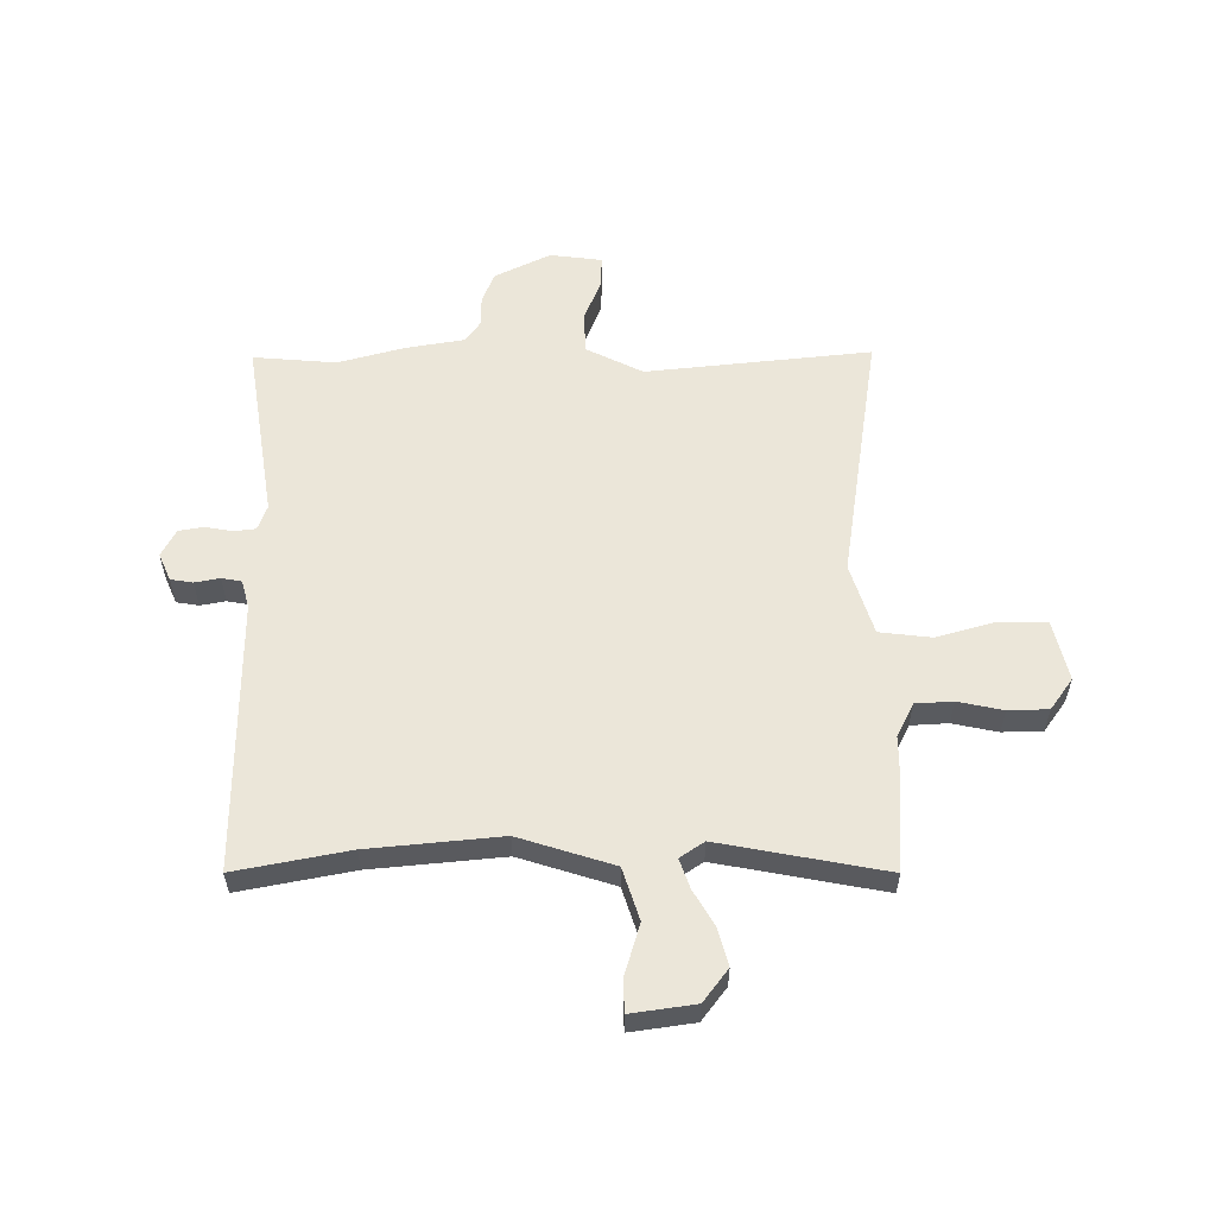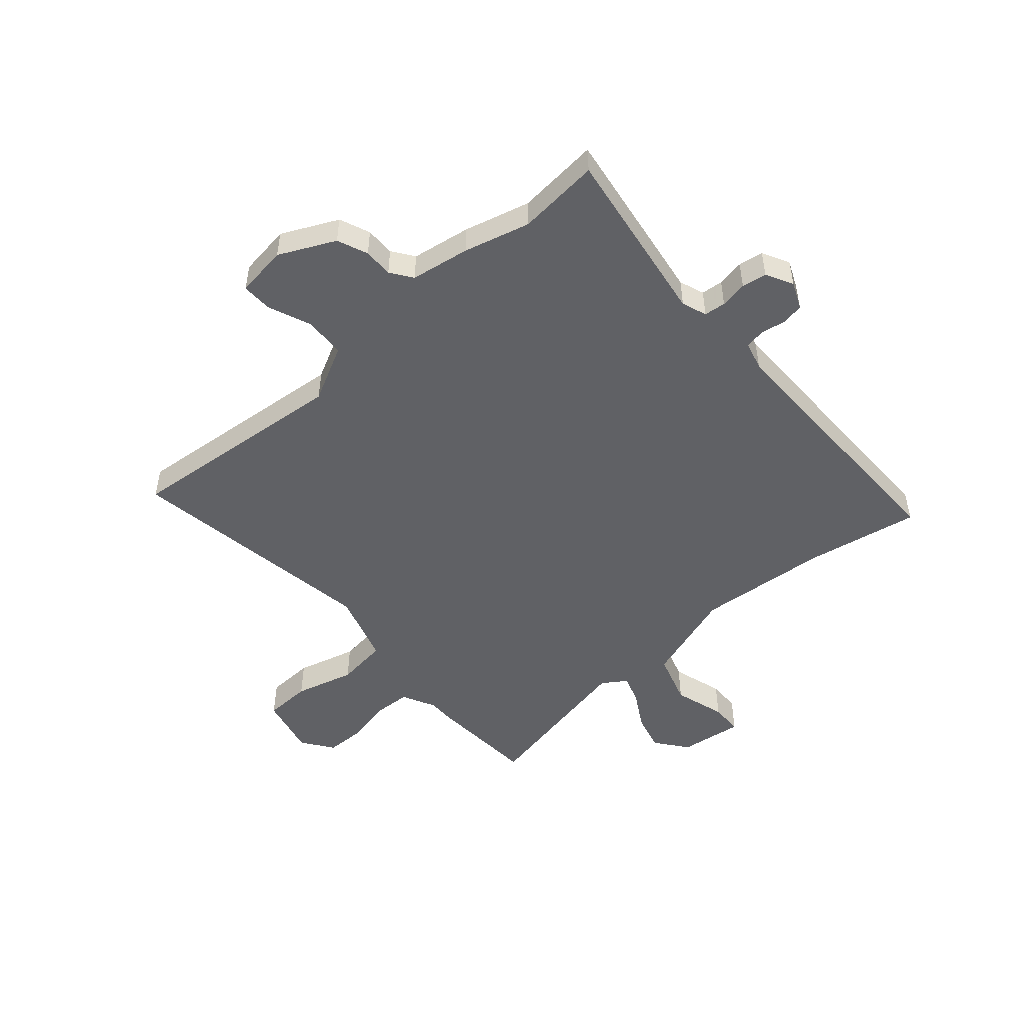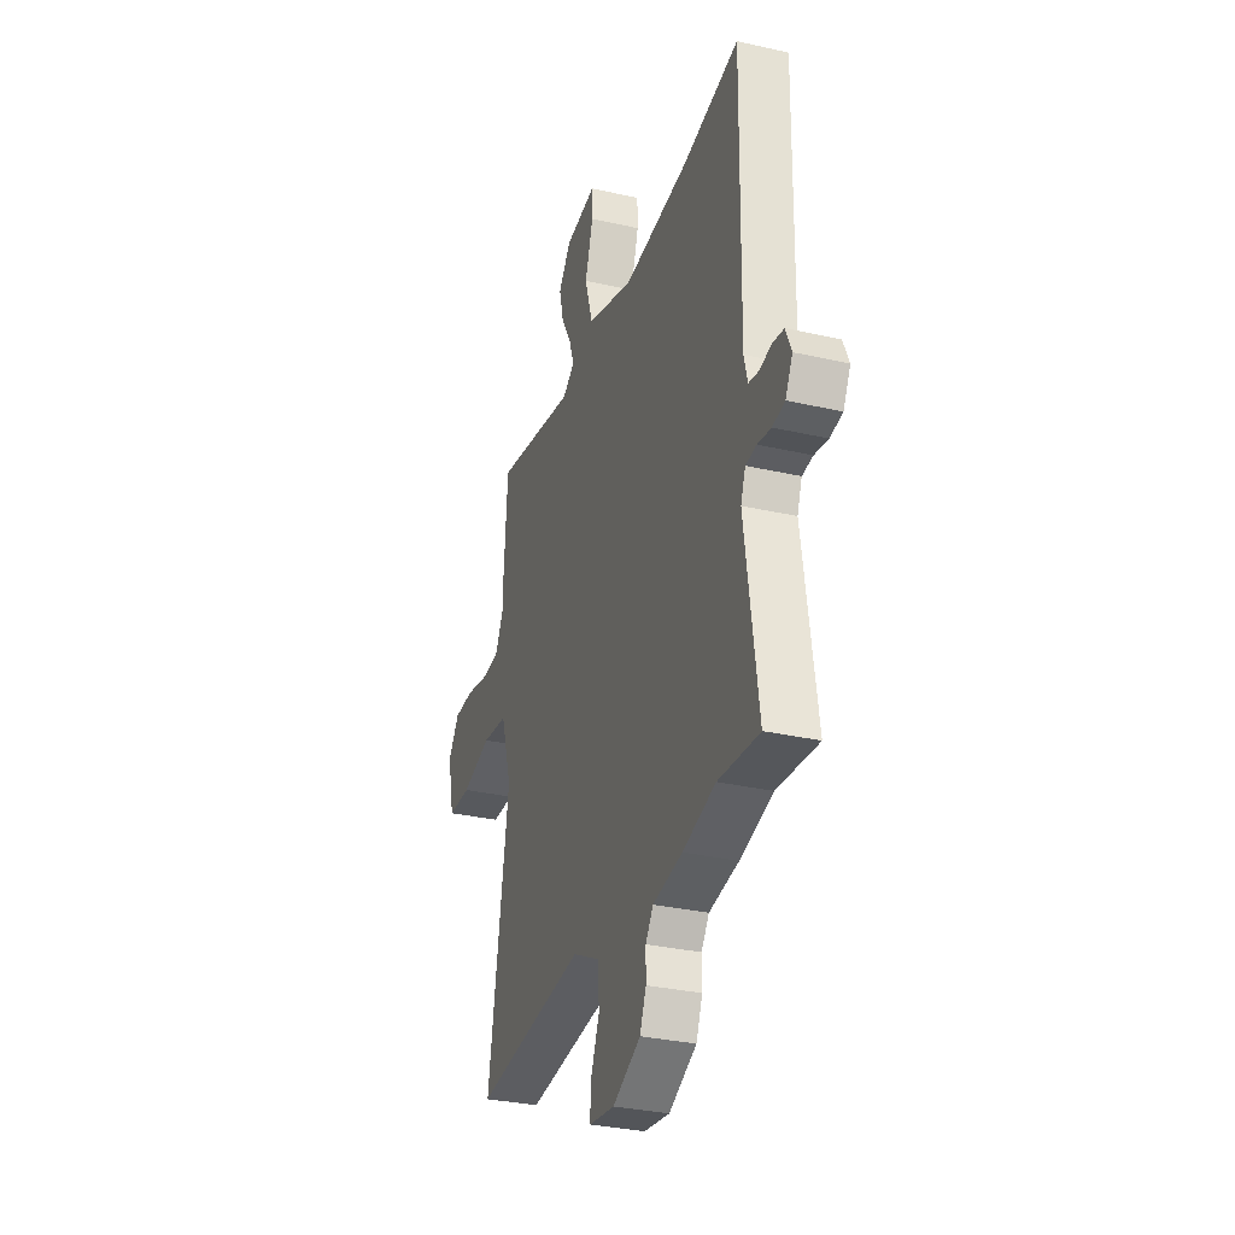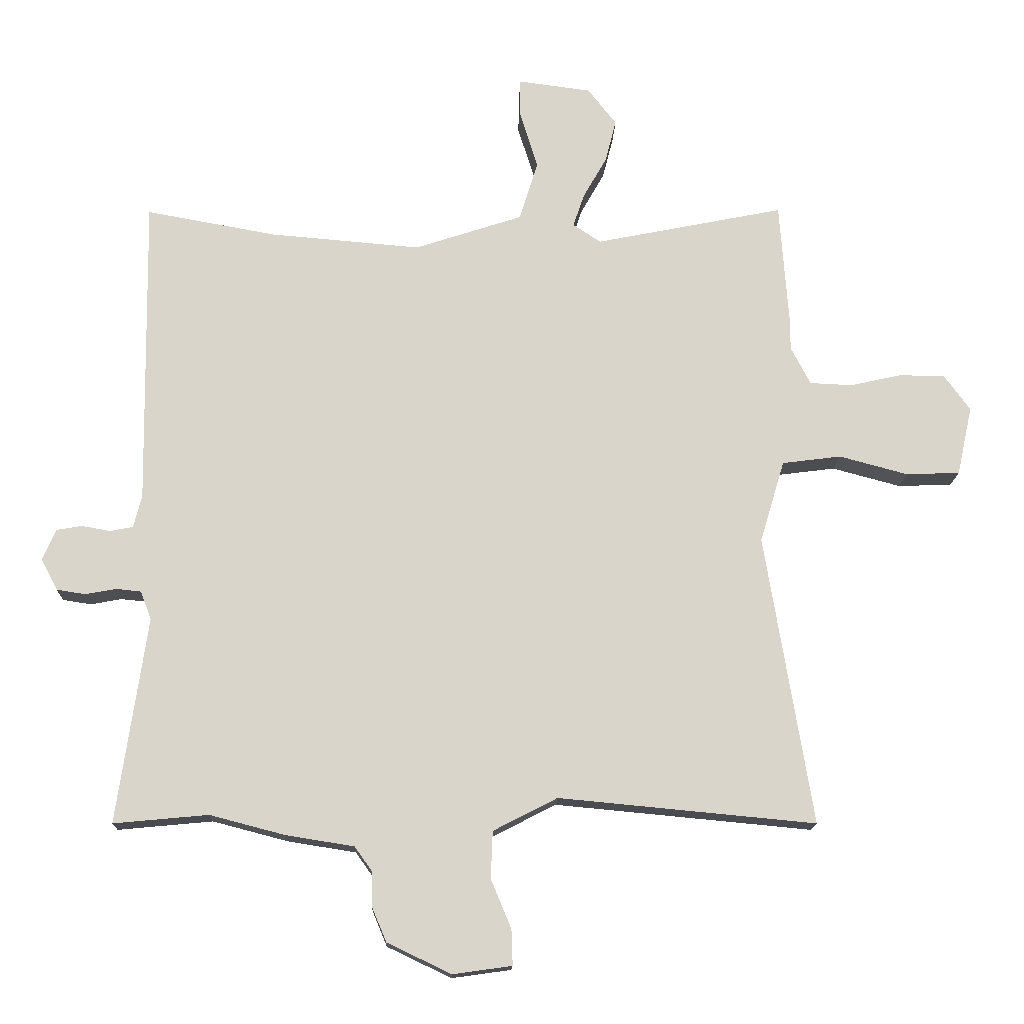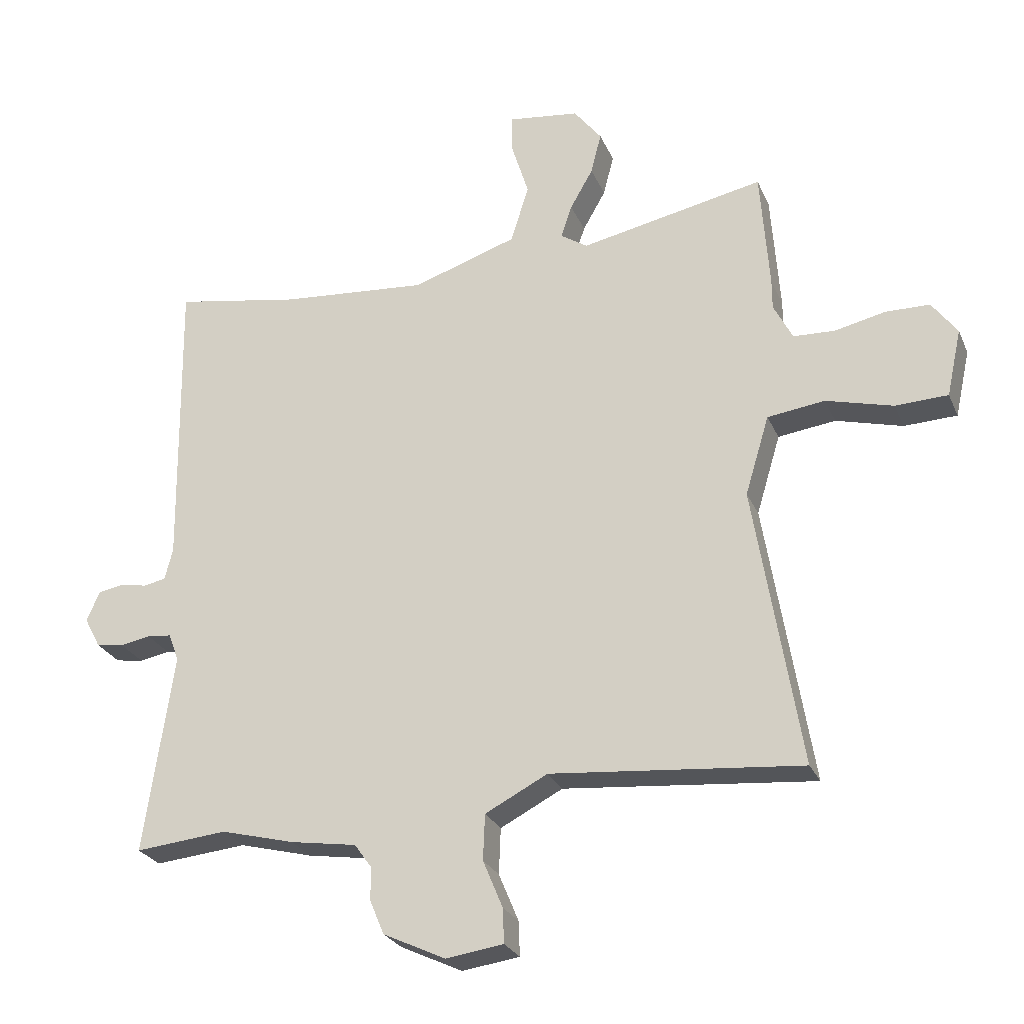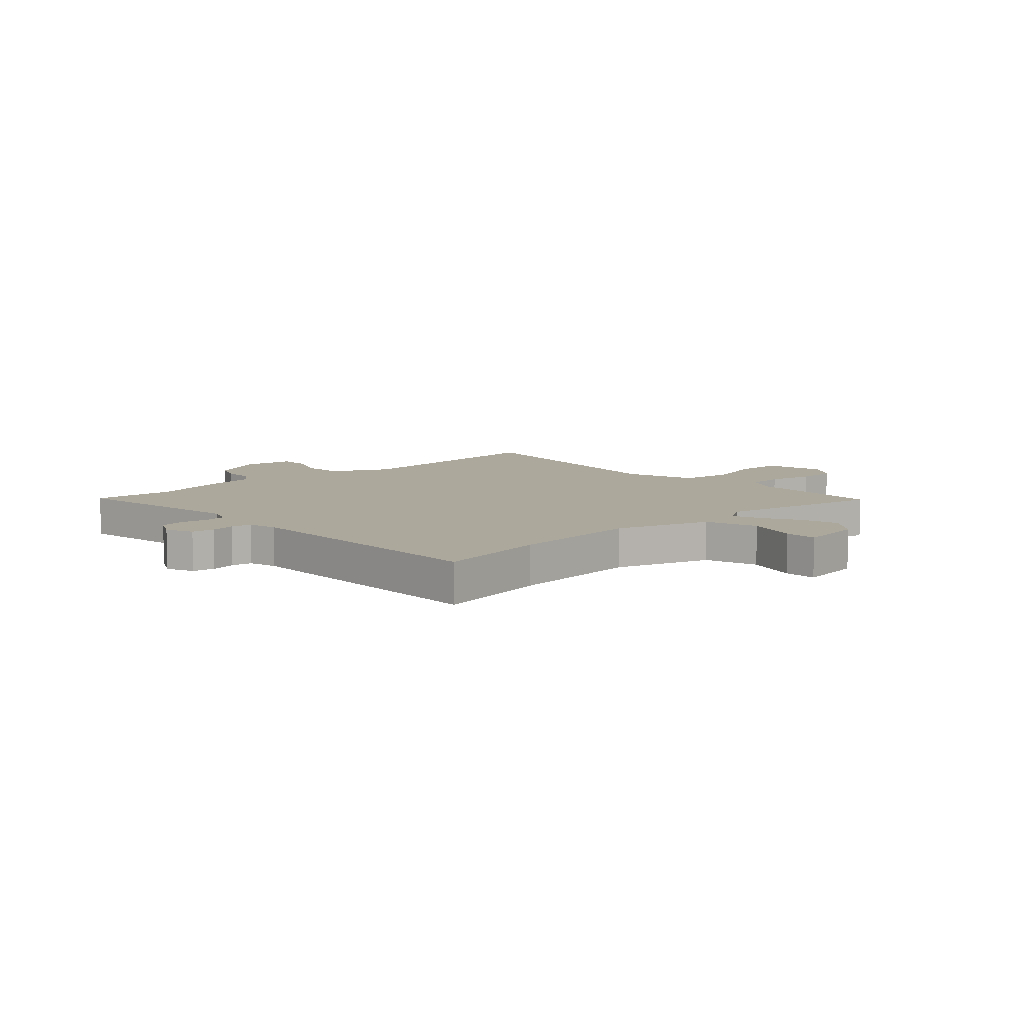
<metadata>
{"format":"obj","ext":"obj","renderer":"f3d","projection":"perspective","resolution":1024,"background":"white","views":[{"elev":57.1,"azim":-0.9,"up":"+Y"},{"elev":-50.1,"azim":-139.1,"up":"+Y"},{"elev":-31.6,"azim":-107.9,"up":"+Z"},{"elev":-15.3,"azim":-1.8,"up":"+Z"},{"elev":-26.3,"azim":19.8,"up":"+Z"},{"elev":8.5,"azim":-43.4,"up":"+Y"}]}
</metadata>
<code>
v 0.498 0.07 0.525
v 0.512 0.07 0.33
v 0.512 0.07 0.282
v 0.543 0.07 0.222
v 0.61 0.07 0.219
v 0.691 0.07 0.237
v 0.763 0.07 0.236
v 0.804 0.07 0.18
v 0.78 0.07 0.071
v 0.695 0.07 0.068
v 0.587 0.07 0.097
v 0.494 0.07 0.085
v 0.455 0.07 -0.044
v 0.53 0.07 -0.501
v 0.125 0.07 -0.463
v 0.024 0.07 -0.515
v 0.021 0.07 -0.589
v 0.053 0.07 -0.666
v 0.055 0.07 -0.722
v -0.038 0.07 -0.735
v -0.139 0.07 -0.687
v -0.162 0.07 -0.632
v -0.162 0.07 -0.579
v -0.19 0.07 -0.54
v -0.297 0.07 -0.523
v -0.416 0.07 -0.492
v -0.565 0.07 -0.506
v -0.518 0.07 -0.182
v -0.535 0.07 -0.137
v -0.574 0.07 -0.133
v -0.623 0.07 -0.142
v -0.668 0.07 -0.135
v -0.694 0.07 -0.086
v -0.673 0.07 -0.037
v -0.633 0.07 -0.03
v -0.588 0.07 -0.038
v -0.552 0.07 -0.031
v -0.539 0.07 0.02
v -0.546 0.07 0.508
v -0.341 0.07 0.471
v -0.103 0.07 0.451
v 0.067 0.07 0.507
v 0.096 0.07 0.601
v 0.067 0.07 0.694
v 0.068 0.07 0.752
v 0.183 0.07 0.737
v 0.228 0.07 0.679
v 0.211 0.07 0.612
v 0.174 0.07 0.547
v 0.156 0.07 0.494
v 0.2 0.07 0.465
v 0.498 0 0.525
v 0.512 0 0.33
v 0.512 0 0.282
v 0.543 0 0.222
v 0.61 0 0.219
v 0.691 0 0.237
v 0.763 0 0.236
v 0.804 0 0.18
v 0.78 0 0.071
v 0.695 0 0.068
v 0.587 0 0.097
v 0.494 0 0.085
v 0.455 0 -0.044
v 0.53 0 -0.501
v 0.125 0 -0.463
v 0.024 0 -0.515
v 0.021 0 -0.589
v 0.053 0 -0.666
v 0.055 0 -0.722
v -0.038 0 -0.735
v -0.139 0 -0.687
v -0.162 0 -0.632
v -0.162 0 -0.579
v -0.19 0 -0.54
v -0.297 0 -0.523
v -0.416 0 -0.492
v -0.565 0 -0.506
v -0.518 0 -0.182
v -0.535 0 -0.137
v -0.574 0 -0.133
v -0.623 0 -0.142
v -0.668 0 -0.135
v -0.694 0 -0.086
v -0.673 0 -0.037
v -0.633 0 -0.03
v -0.588 0 -0.038
v -0.552 0 -0.031
v -0.539 0 0.02
v -0.546 0 0.508
v -0.341 0 0.471
v -0.103 0 0.451
v 0.067 0 0.507
v 0.096 0 0.601
v 0.067 0 0.694
v 0.068 0 0.752
v 0.183 0 0.737
v 0.228 0 0.679
v 0.211 0 0.612
v 0.174 0 0.547
v 0.156 0 0.494
v 0.2 0 0.465
f 47 48 49
f 46 47 49
f 45 46 49
f 44 45 49
f 43 44 49
f 42 43 49 50
f 41 42 50 51
f 38 39 40
f 37 38 40 41
f 34 35 36
f 33 34 36
f 32 33 36
f 31 32 36
f 30 31 36
f 29 30 36 37
f 37 41 51
f 29 37 51
f 28 29 51
f 24 25 26
f 21 22 23
f 20 21 23
f 19 20 23
f 18 19 23
f 17 18 23
f 16 17 23 24
f 15 16 24 26
f 13 14 15
f 12 13 15 26
f 9 10 11
f 8 9 11
f 7 8 11
f 6 7 11
f 5 6 11
f 4 5 11 12
f 27 28 51
f 26 27 51
f 12 26 51
f 4 12 51
f 3 4 51
f 1 2 3 51
f 100 99 98
f 100 98 97
f 100 97 96
f 100 96 95
f 100 95 94
f 101 100 94 93
f 102 101 93 92
f 91 90 89
f 92 91 89 88
f 87 86 85
f 87 85 84
f 87 84 83
f 87 83 82
f 87 82 81
f 88 87 81 80
f 102 92 88
f 102 88 80
f 102 80 79
f 77 76 75
f 74 73 72
f 74 72 71
f 74 71 70
f 74 70 69
f 74 69 68
f 75 74 68 67
f 77 75 67 66
f 66 65 64
f 77 66 64 63
f 62 61 60
f 62 60 59
f 62 59 58
f 62 58 57
f 62 57 56
f 63 62 56 55
f 102 79 78
f 102 78 77
f 102 77 63
f 102 63 55
f 102 55 54
f 102 54 53 52
f 1 52 53 2
f 2 53 54 3
f 3 54 55 4
f 4 55 56 5
f 5 56 57 6
f 6 57 58 7
f 7 58 59 8
f 8 59 60 9
f 9 60 61 10
f 10 61 62 11
f 11 62 63 12
f 12 63 64 13
f 13 64 65 14
f 14 65 66 15
f 15 66 67 16
f 16 67 68 17
f 17 68 69 18
f 18 69 70 19
f 19 70 71 20
f 20 71 72 21
f 21 72 73 22
f 22 73 74 23
f 23 74 75 24
f 24 75 76 25
f 25 76 77 26
f 26 77 78 27
f 27 78 79 28
f 28 79 80 29
f 29 80 81 30
f 30 81 82 31
f 31 82 83 32
f 32 83 84 33
f 33 84 85 34
f 34 85 86 35
f 35 86 87 36
f 36 87 88 37
f 37 88 89 38
f 38 89 90 39
f 39 90 91 40
f 40 91 92 41
f 41 92 93 42
f 42 93 94 43
f 43 94 95 44
f 44 95 96 45
f 45 96 97 46
f 46 97 98 47
f 47 98 99 48
f 48 99 100 49
f 49 100 101 50
f 50 101 102 51
f 51 102 52 1

</code>
